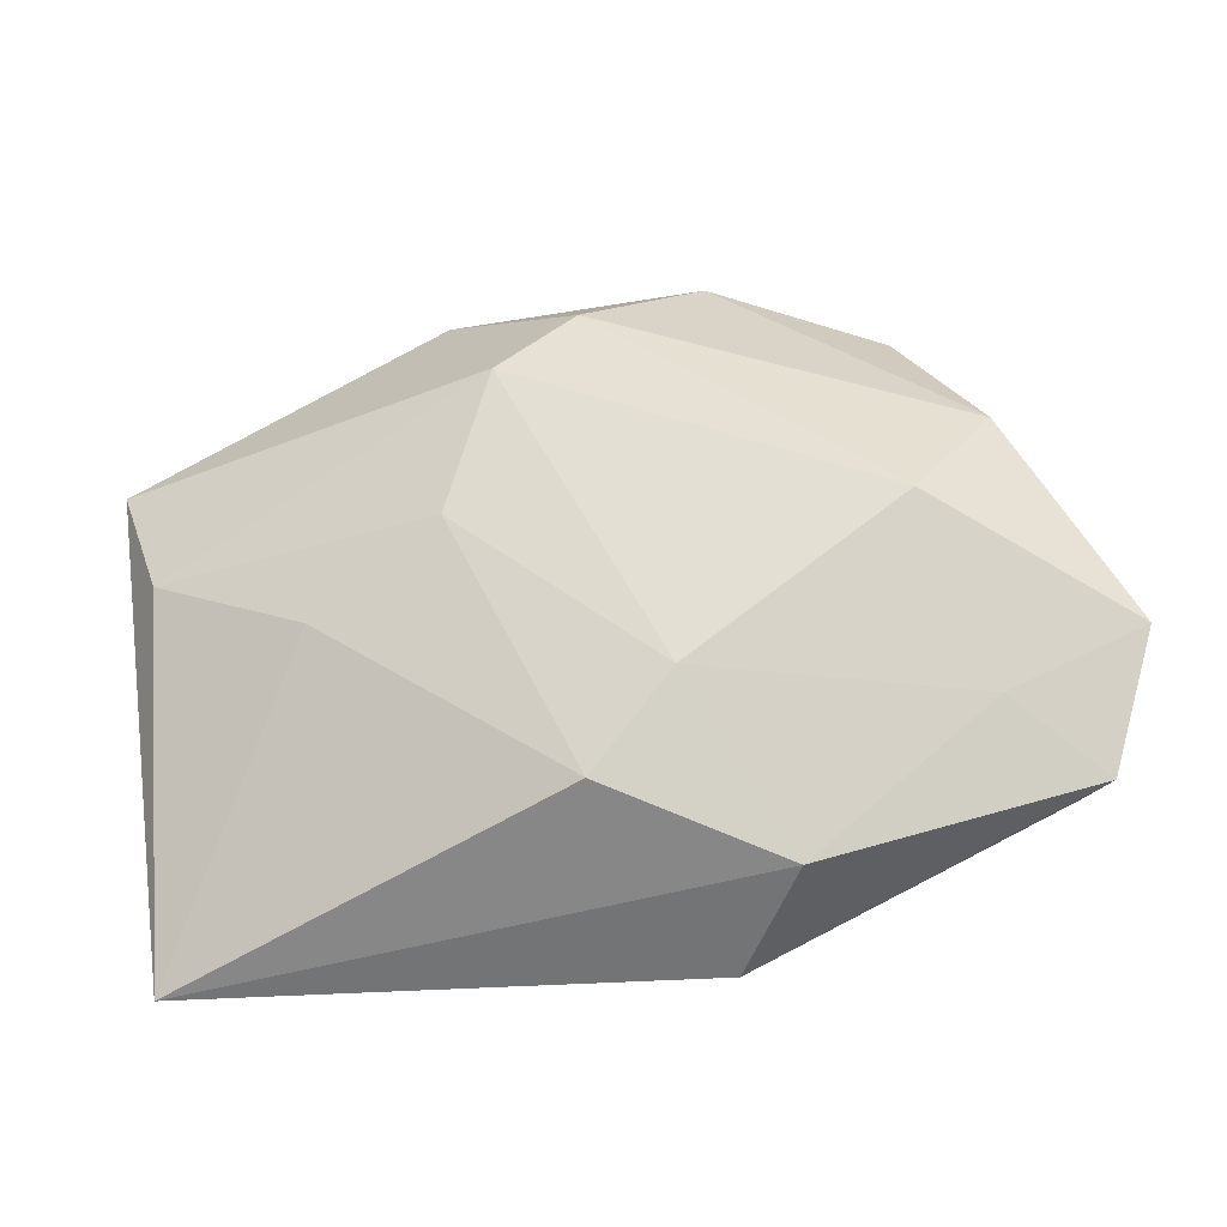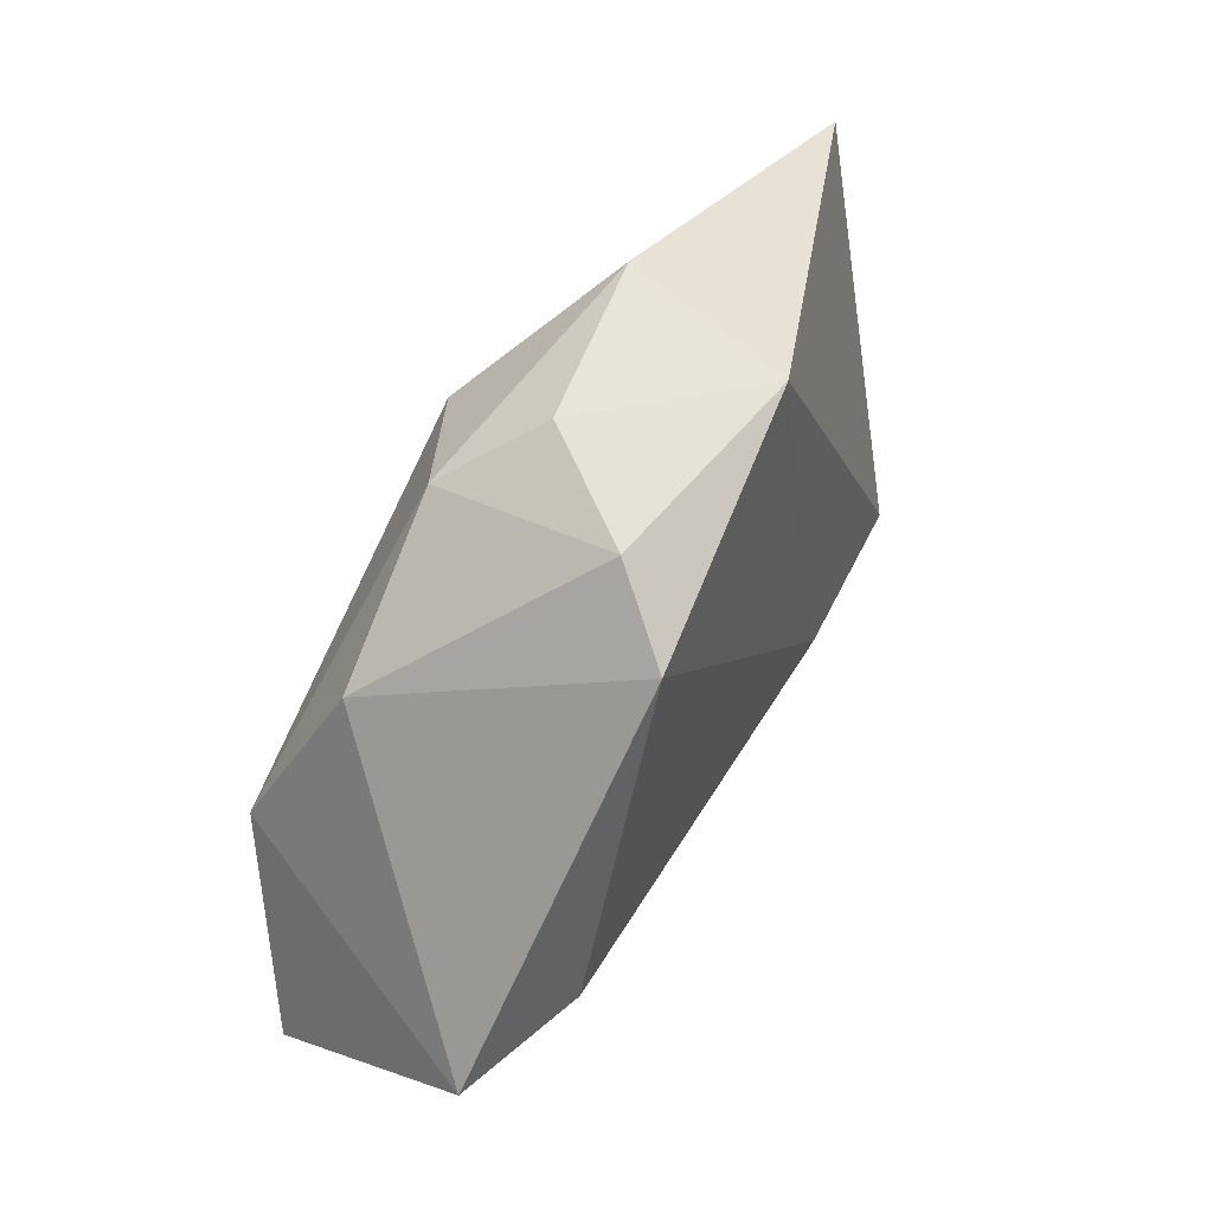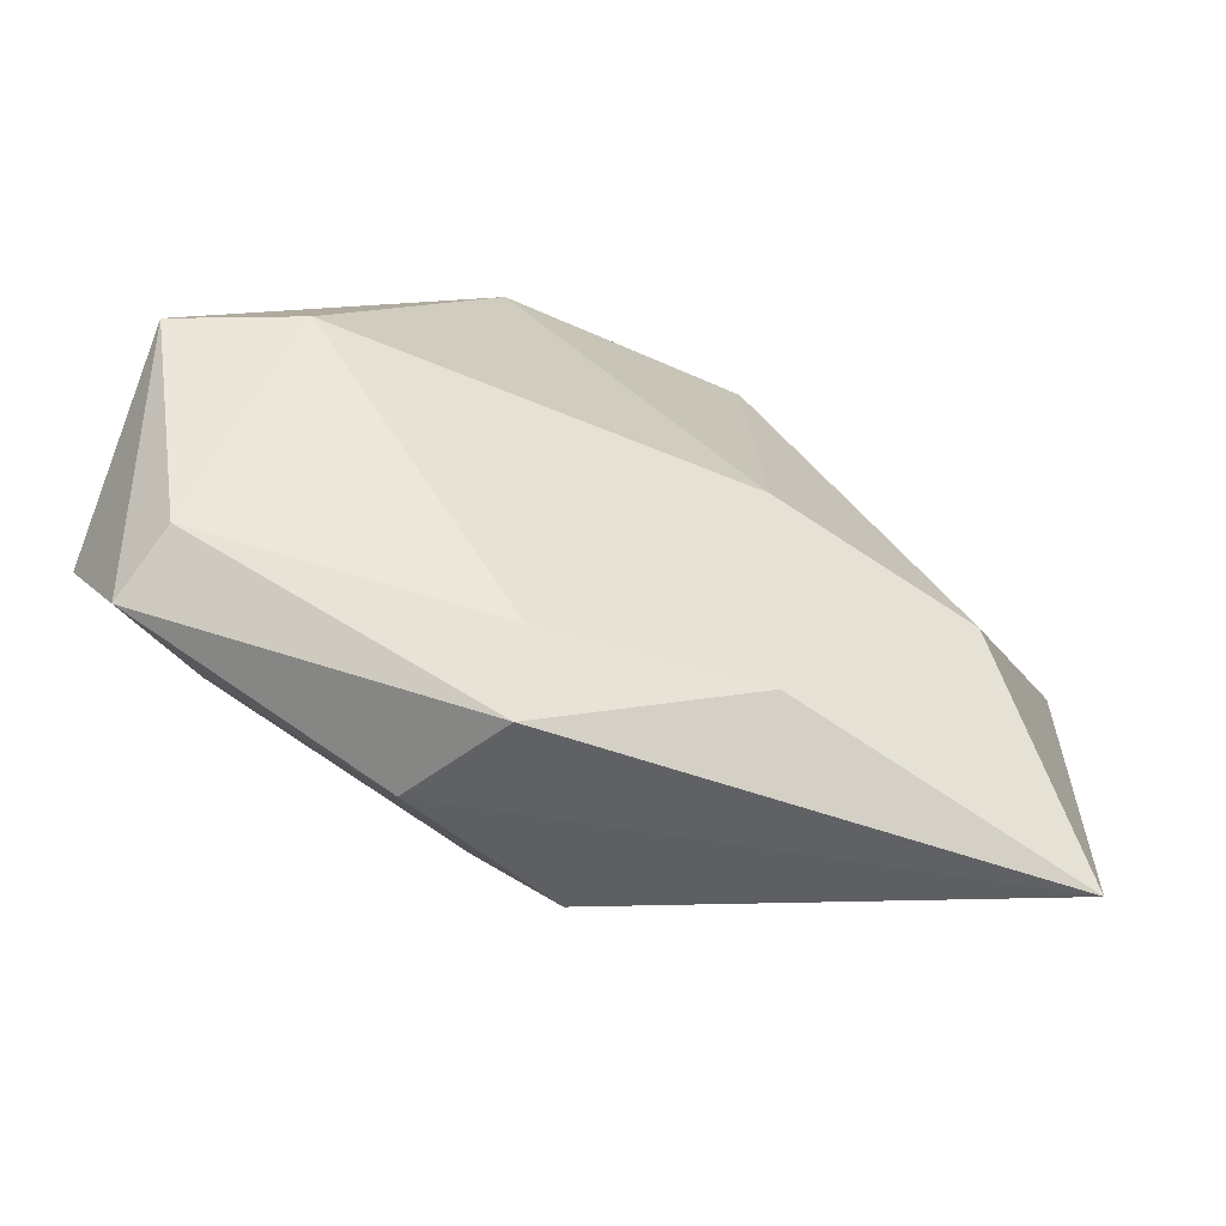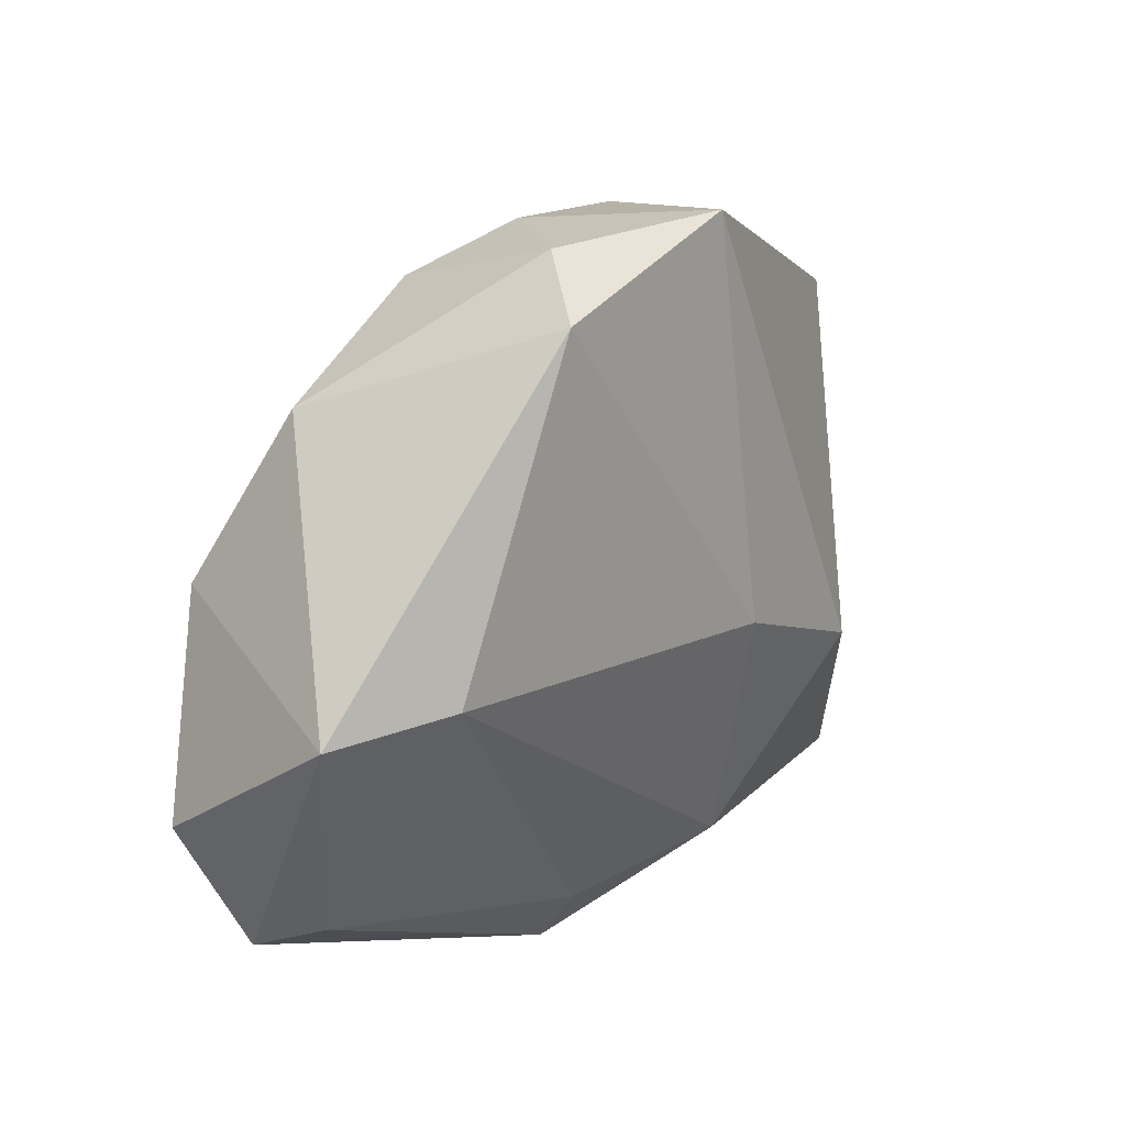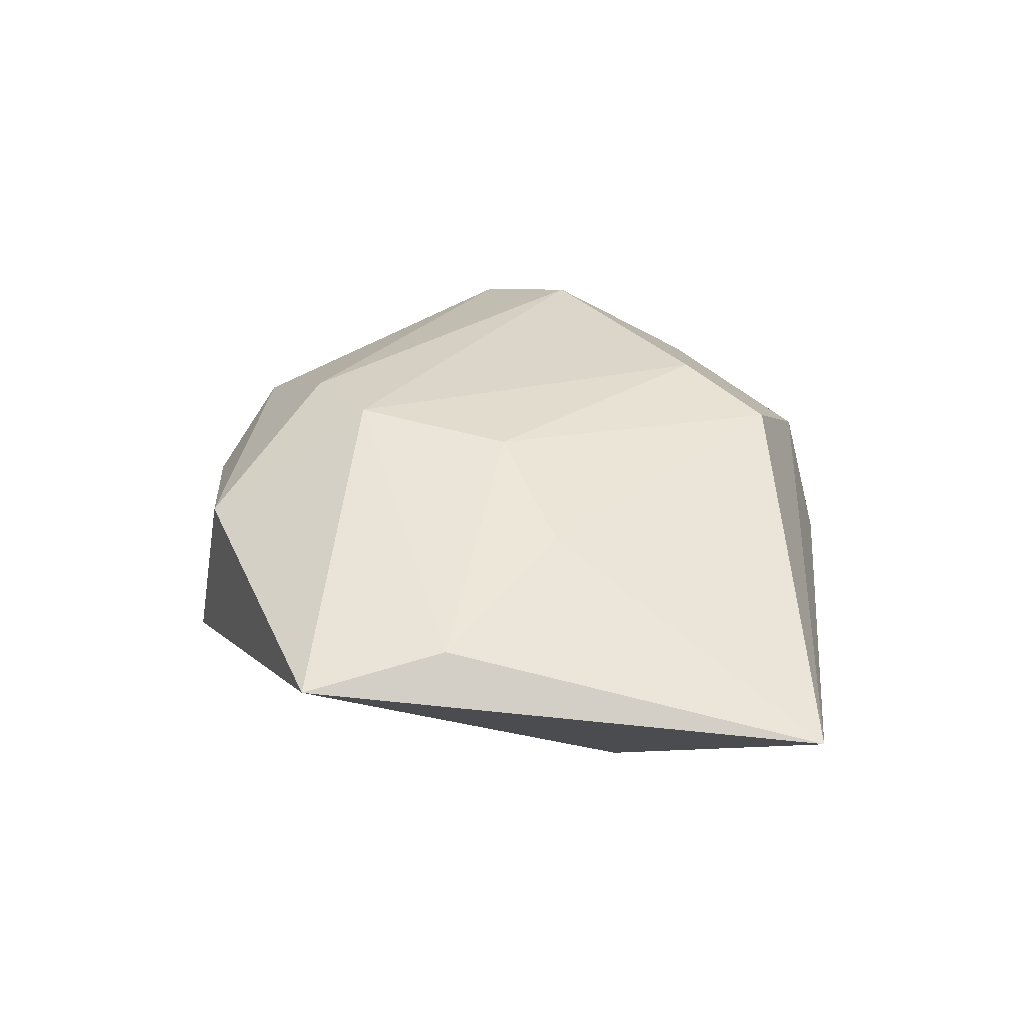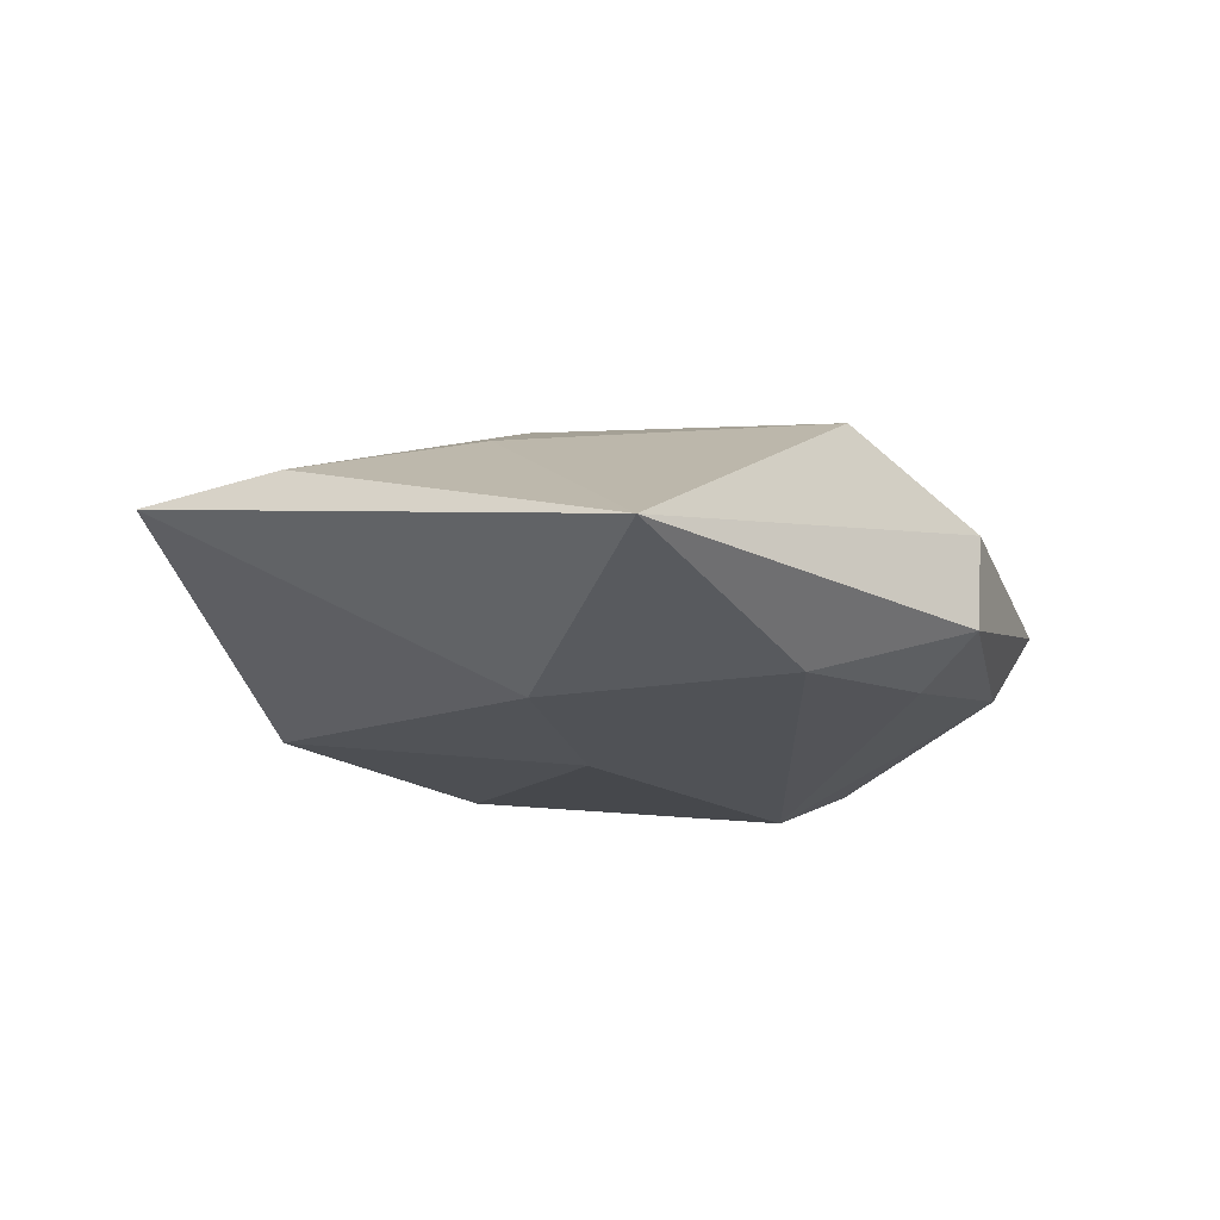
<metadata>
{"format":"obj","ext":"obj","renderer":"f3d","projection":"perspective","resolution":1024,"background":"white","views":[{"elev":-40.4,"azim":8.1,"up":"+Y"},{"elev":64.5,"azim":121.1,"up":"+Y"},{"elev":-64.1,"azim":161.6,"up":"+Y"},{"elev":24.6,"azim":130.7,"up":"+Y"},{"elev":27.3,"azim":-85.6,"up":"+Z"},{"elev":-12.9,"azim":-51.3,"up":"+Z"}]}
</metadata>
<code>
v -0.00226 -0.02909 0.01475
v 0.04617 -0.01111 0.006326
v 0.01464 0.03366 -0.01474
v 0.04158 -0.02406 0.00146
v -0.01759 0.03388 0.007622
v -0.0451 0.004127 0.006373
v -0.04335 -0.03526 -0.004082
v 0.0003567 0.0368 0.004177
v -0.02846 -0.006291 0.01107
v 0.02591 0.02335 0.00942
v -0.01532 0.0005573 0.01631
v -0.03096 -0.01323 -0.01467
v 0.03269 -0.01908 0.008474
v -0.01226 0.03767 -0.01081
v 0.03265 0.003679 -0.01771
v 0.005697 -0.02011 0.01752
v -0.00295 0.02355 0.01738
v 0.008163 -0.03676 -0.005105
v 0.04551 0.003401 -0.01334
v 0.02685 -0.00372 0.0187
v 0.01473 -0.03357 0.006217
v 0.03887 -0.02073 -0.00565
v 0.008819 0.038 -0.007359
v 0.03414 0.006495 0.01566
v -0.01093 0.01717 0.01773
v 0.009011 -0.02957 -0.01023
v 0.008573 0.0315 0.01149
v -0.01095 -0.003812 -0.01732
v -0.05015 0.01828 0.003959
v -0.01238 -0.03051 -0.0116
f 12 7 29
f 14 12 29
f 28 14 3
f 12 14 28
f 5 14 29
f 8 5 27
f 14 5 8
f 23 10 3
f 27 10 23
f 23 8 27
f 3 14 23
f 14 8 23
f 29 7 6
f 24 10 27
f 3 10 19
f 19 24 2
f 10 24 19
f 27 5 17
f 17 24 27
f 11 6 9
f 9 1 11
f 9 6 7
f 7 1 9
f 2 24 20
f 24 17 20
f 12 28 30
f 7 12 30
f 15 28 3
f 3 19 15
f 15 30 28
f 26 30 15
f 4 19 2
f 21 1 7
f 29 6 25
f 25 6 11
f 25 5 29
f 25 17 5
f 25 20 17
f 19 4 22
f 22 15 19
f 26 15 22
f 2 20 13
f 13 4 2
f 13 21 4
f 4 21 18
f 26 22 18
f 18 22 4
f 18 21 7
f 7 30 18
f 18 30 26
f 1 21 16
f 21 13 16
f 16 13 20
f 11 1 16
f 16 25 11
f 20 25 16

</code>
